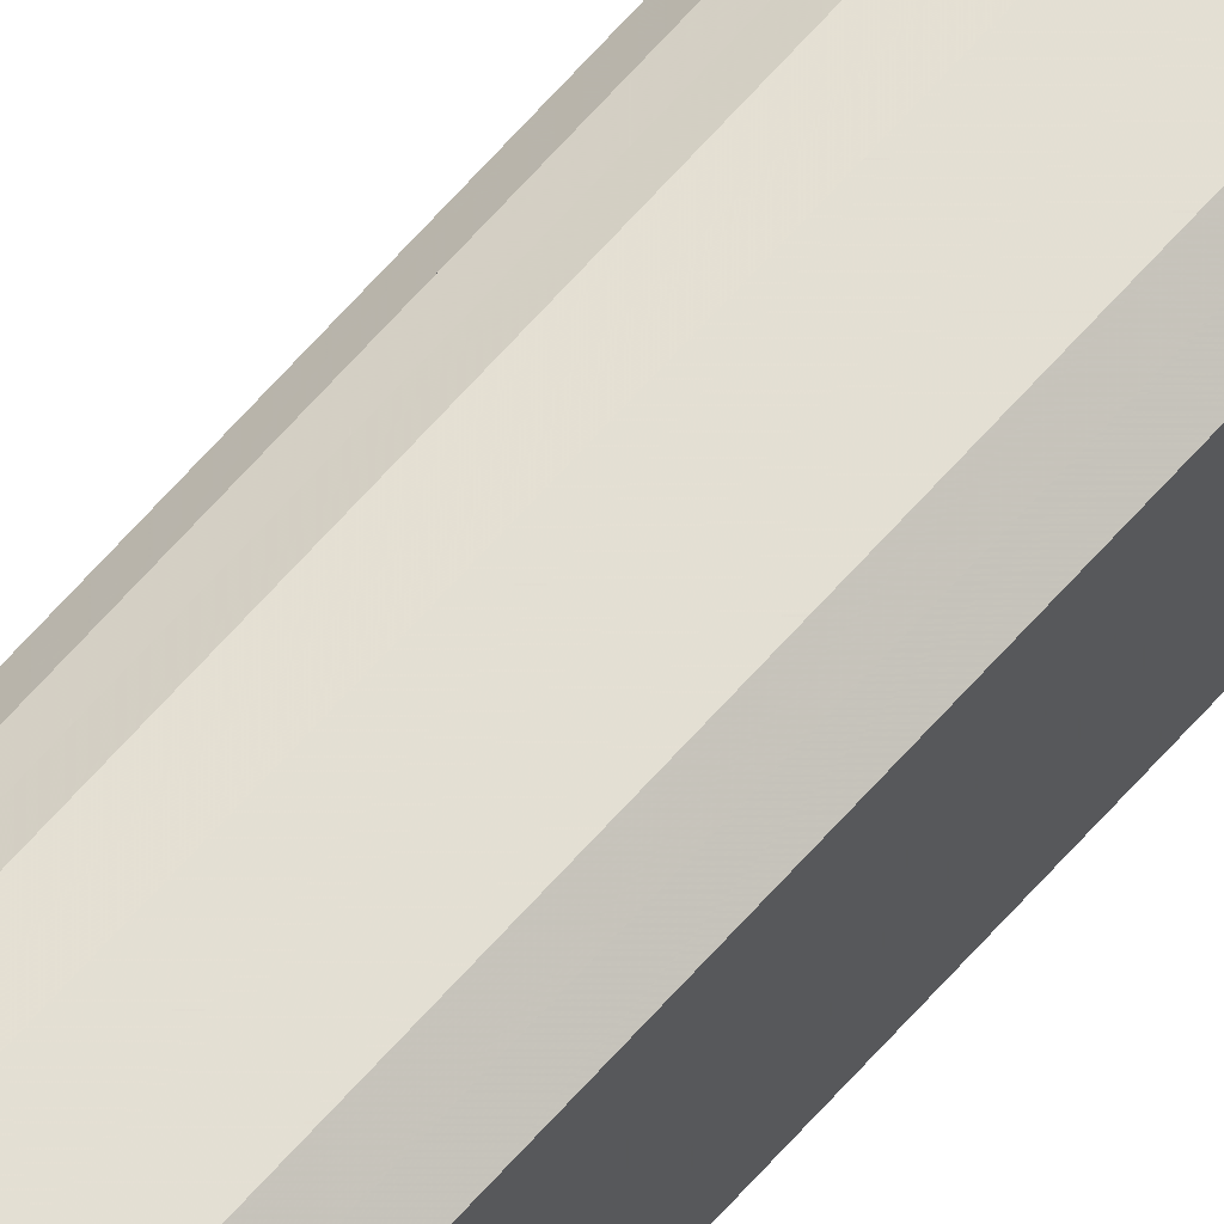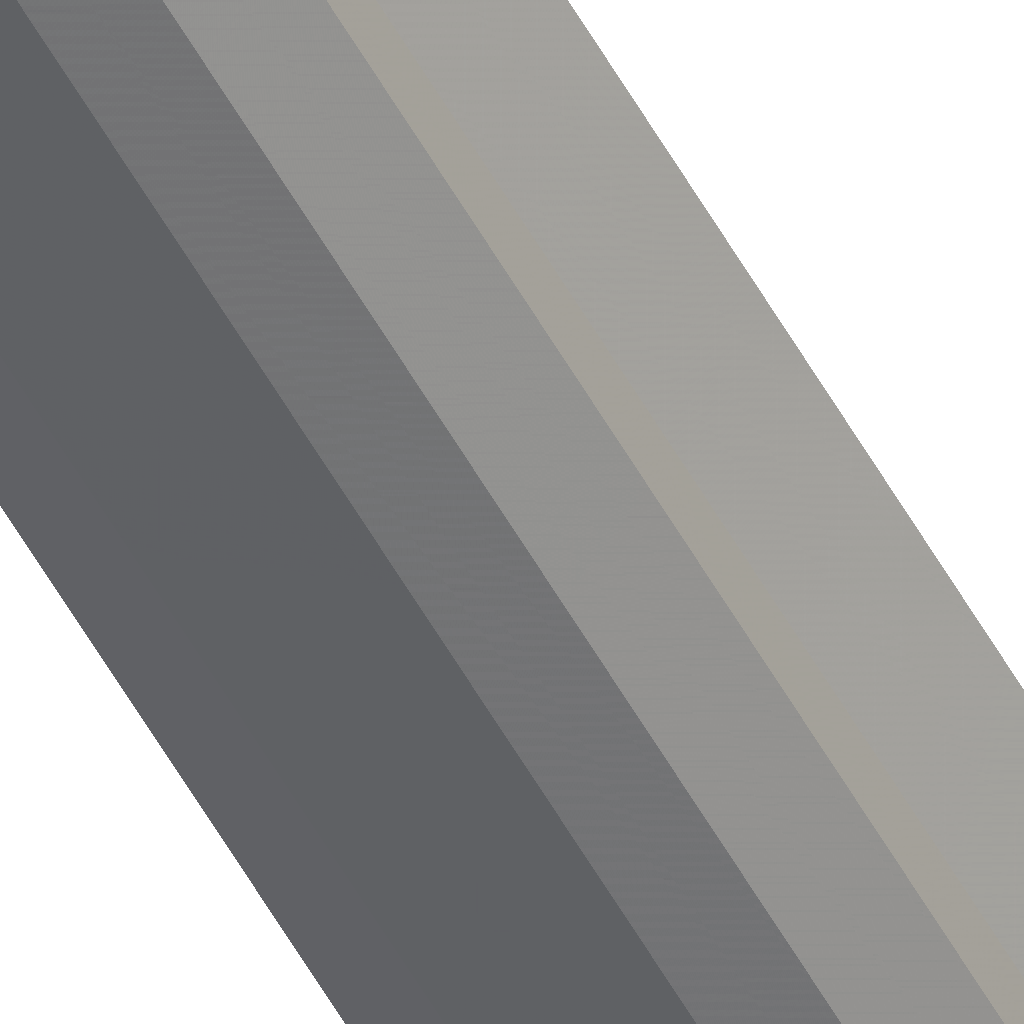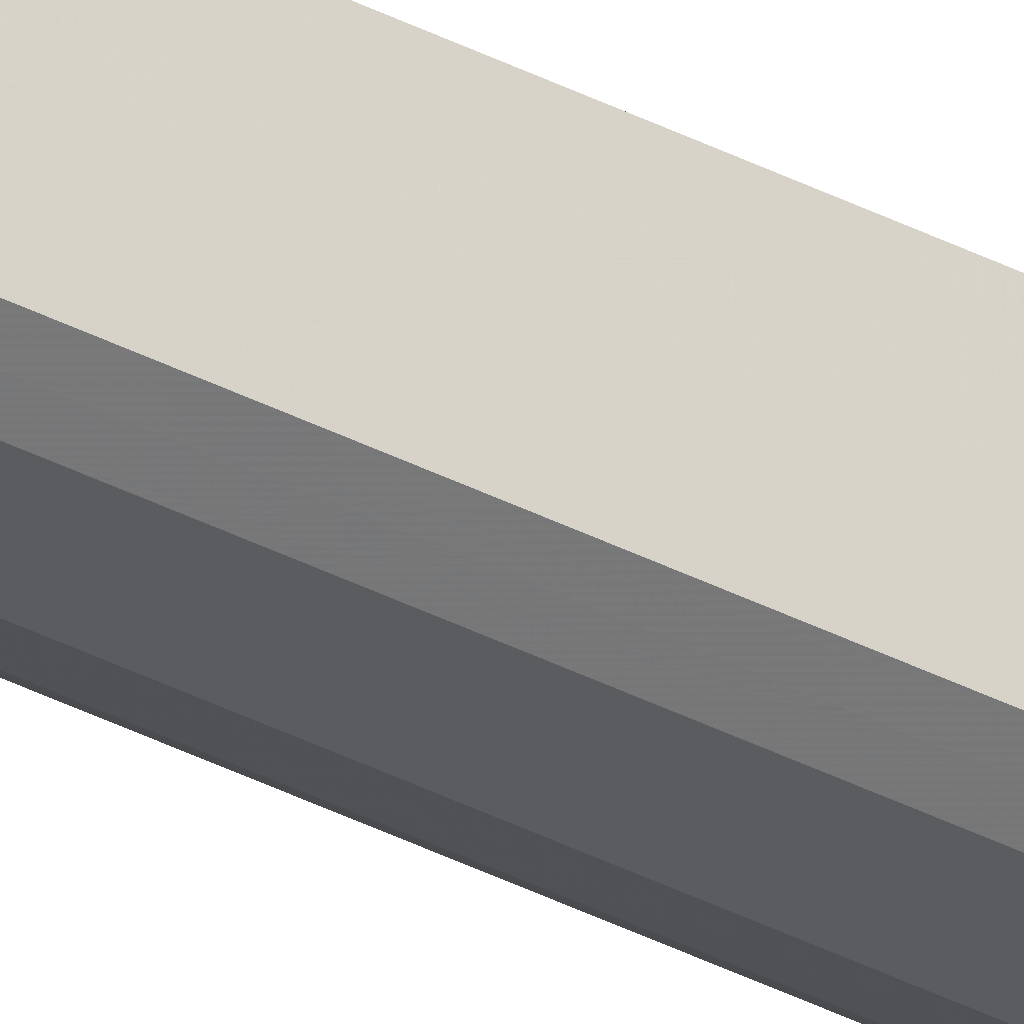
<metadata>
{"format":"obj","ext":"obj","renderer":"f3d","projection":"perspective","resolution":1024,"background":"white","views":[{"elev":63.4,"azim":-139.2,"up":"+Z"},{"elev":-49.6,"azim":26.8,"up":"+Z"},{"elev":-30.1,"azim":-128.8,"up":"+Z"}]}
</metadata>
<code>
o 9117
v 2244 1889 19.03
v 2244 1889 19.04
v 2244 1882 19.03
v 2244 1889 19.05
v 2244 1882 19.04
v 2244 1889 19.04
v 2244 1882 19.04
v 2244 1889 19.06
v 2244 1882 19.05
v 2244 1889 19.06
v 2244 1882 19.06
v 2244 1889 19.05
v 2244 1882 19.05
v 2244 1889 19.06
v 2244 1882 19.06
v 2244 1889 19.05
v 2244 1882 19.06
v 2244 1889 19.06
v 2244 1882 19.06
v 2244 1889 19.04
v 2244 1882 19.05
v 2244 1889 19.03
v 2244 1882 19.04
v 2244 1889 19.06
v 2244 1882 19.06
v 2244 1889 19.02
v 2244 1882 19.03
v 2244 1889 19.01
v 2244 1882 19.02
v 2244 1889 19.06
v 2244 1882 19.06
v 2244 1889 19
v 2244 1882 19.01
v 2244 1889 19
v 2244 1882 19
v 2244 1889 19.05
v 2244 1882 19.05
v 2244 1889 19
v 2244 1882 19
v 2244 1889 19.01
v 2244 1882 19
v 2244 1889 19.04
v 2244 1882 19.04
v 2244 1889 19.02
v 2244 1882 19.01
v 2244 1889 19.03
v 2244 1882 19.02
v 2244 1889 19.03
v 2244 1882 19.03
v 2244 1889 19.02
v 2244 1882 19.02
v 2244 1889 19.01
v 2244 1882 19.01
v 2244 1889 19
v 2244 1882 19
v 2244 1889 19
v 2244 1882 19
v 2244 1889 19
v 2244 1882 19
v 2244 1889 19.01
v 2244 1882 19.01
v 2244 1889 19.02
v 2244 1882 19.02
v 2244 1889 19.03
v 2244 1882 19.03
v 2244 1889 19.03
v 2244 1889 19.02
v 2244 1889 19.04
v 2244 1889 19.01
v 2244 1889 19.05
v 2244 1889 19
v 2244 1889 19.06
v 2244 1889 19
v 2244 1889 19.06
v 2244 1889 19
v 2244 1889 19.06
v 2244 1889 19.01
v 2244 1889 19.05
v 2244 1889 19.02
v 2244 1889 19.04
v 2244 1889 19.03
v 2244 1882 19.03
v 2244 1882 19.03
v 2244 1882 19.04
v 2244 1882 19.02
v 2244 1882 19.05
v 2244 1882 19.01
v 2244 1882 19.06
v 2244 1882 19
v 2244 1882 19.06
v 2244 1882 19
v 2244 1882 19.06
v 2244 1882 19
v 2244 1882 19.05
v 2244 1882 19.01
v 2244 1882 19.04
v 2244 1882 19.02
v 2244 1882 19.03
f 1 2 3
f 2 4 5
f 3 6 7
f 4 8 9
f 8 10 11
f 7 12 13
f 10 14 15
f 14 16 17
f 13 18 19
f 16 20 21
f 20 22 23
f 19 24 25
f 22 26 27
f 26 28 29
f 25 30 31
f 28 32 33
f 32 34 35
f 31 36 37
f 34 38 39
f 38 40 41
f 37 42 43
f 40 44 45
f 44 46 47
f 43 48 49
f 49 50 51
f 51 52 53
f 53 54 55
f 55 56 57
f 57 58 59
f 59 60 61
f 61 62 63
f 63 64 65
f 66 64 67
f 66 68 64
f 66 67 69
f 66 70 68
f 66 69 71
f 66 72 70
f 66 71 73
f 66 74 72
f 66 73 75
f 66 76 74
f 66 75 77
f 66 78 76
f 66 77 79
f 66 80 78
f 66 79 81
f 66 81 80
f 82 83 84
f 82 85 83
f 82 84 86
f 82 87 85
f 82 86 88
f 82 89 87
f 82 88 90
f 82 91 89
f 82 90 92
f 82 93 91
f 82 92 94
f 82 95 93
f 82 94 96
f 82 97 95
f 82 96 98
f 82 98 97

</code>
